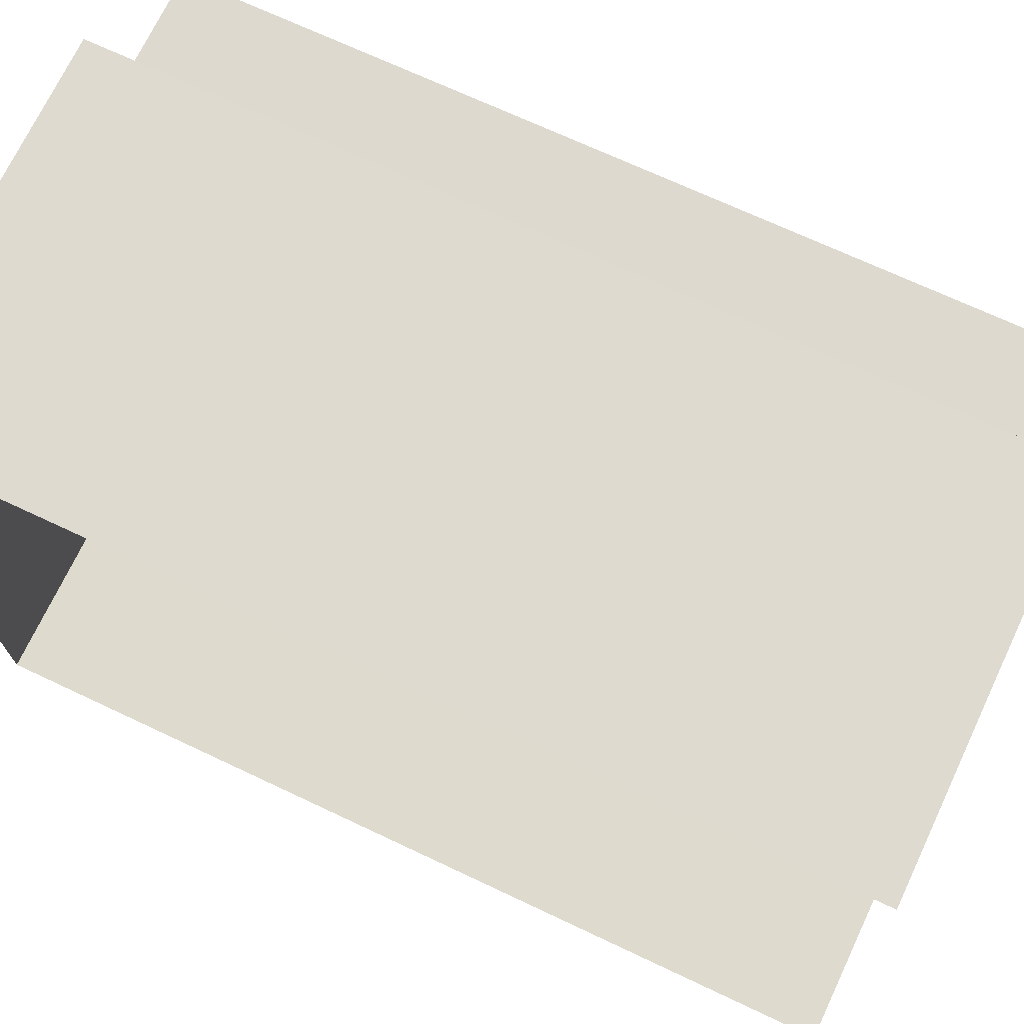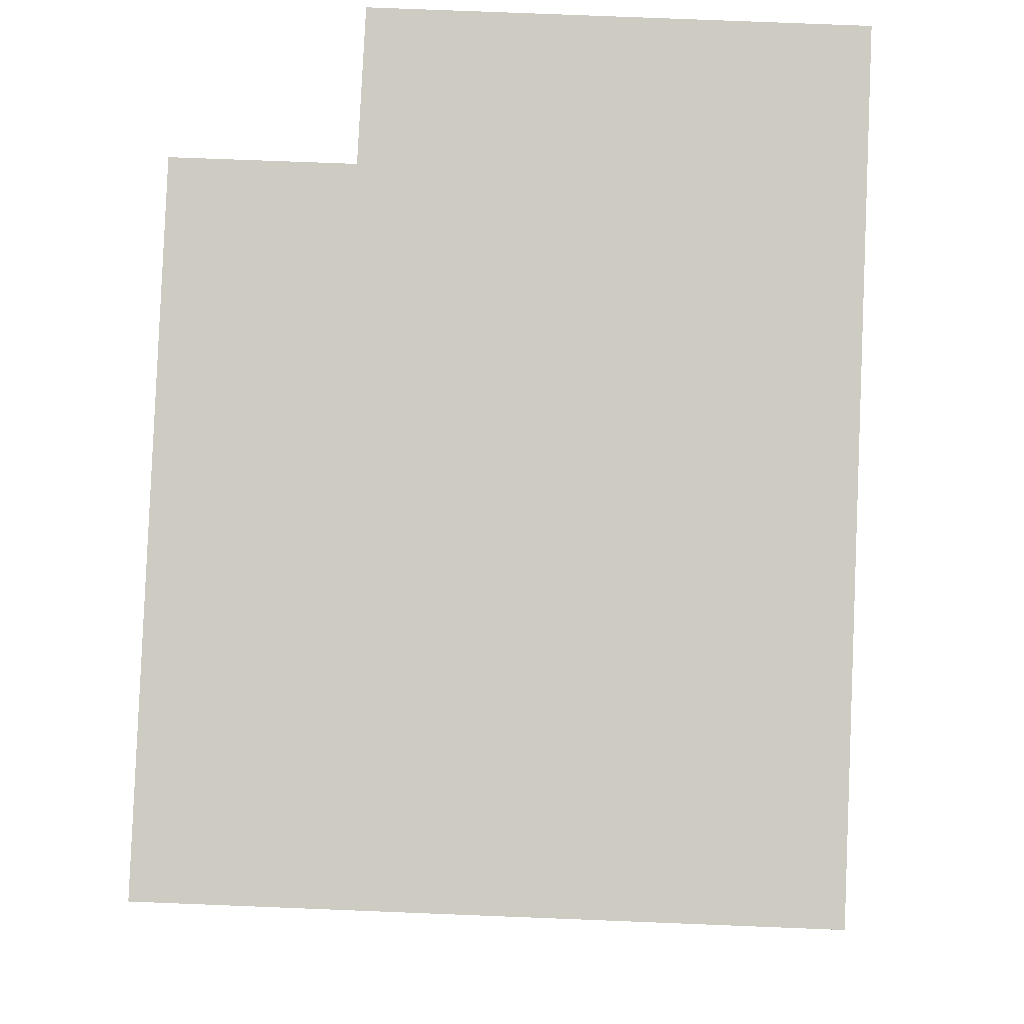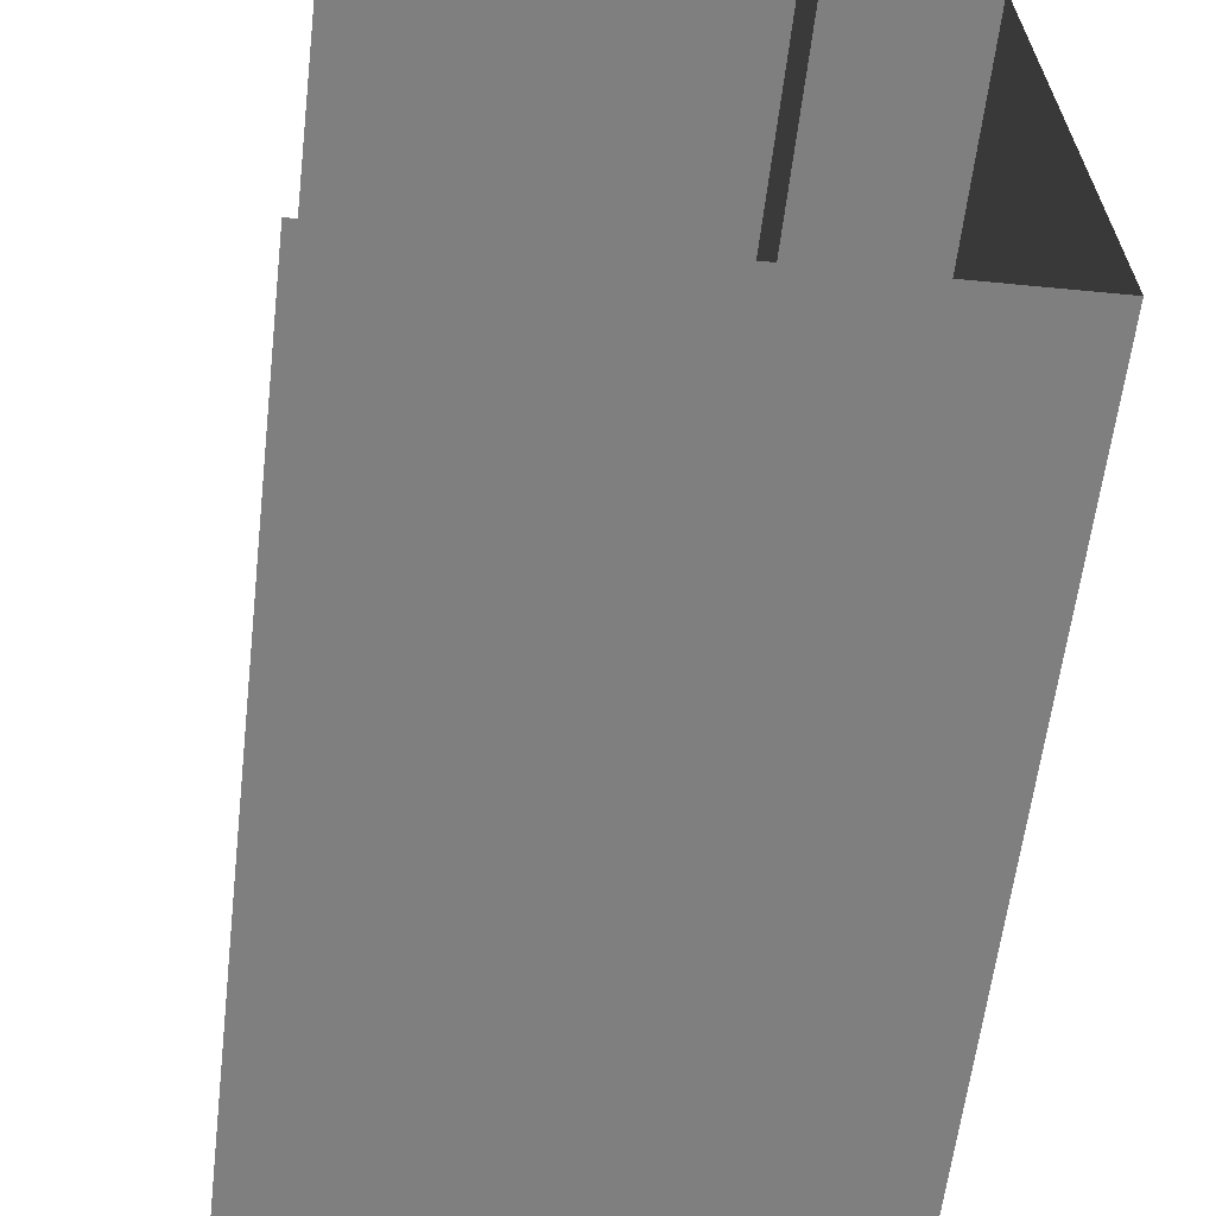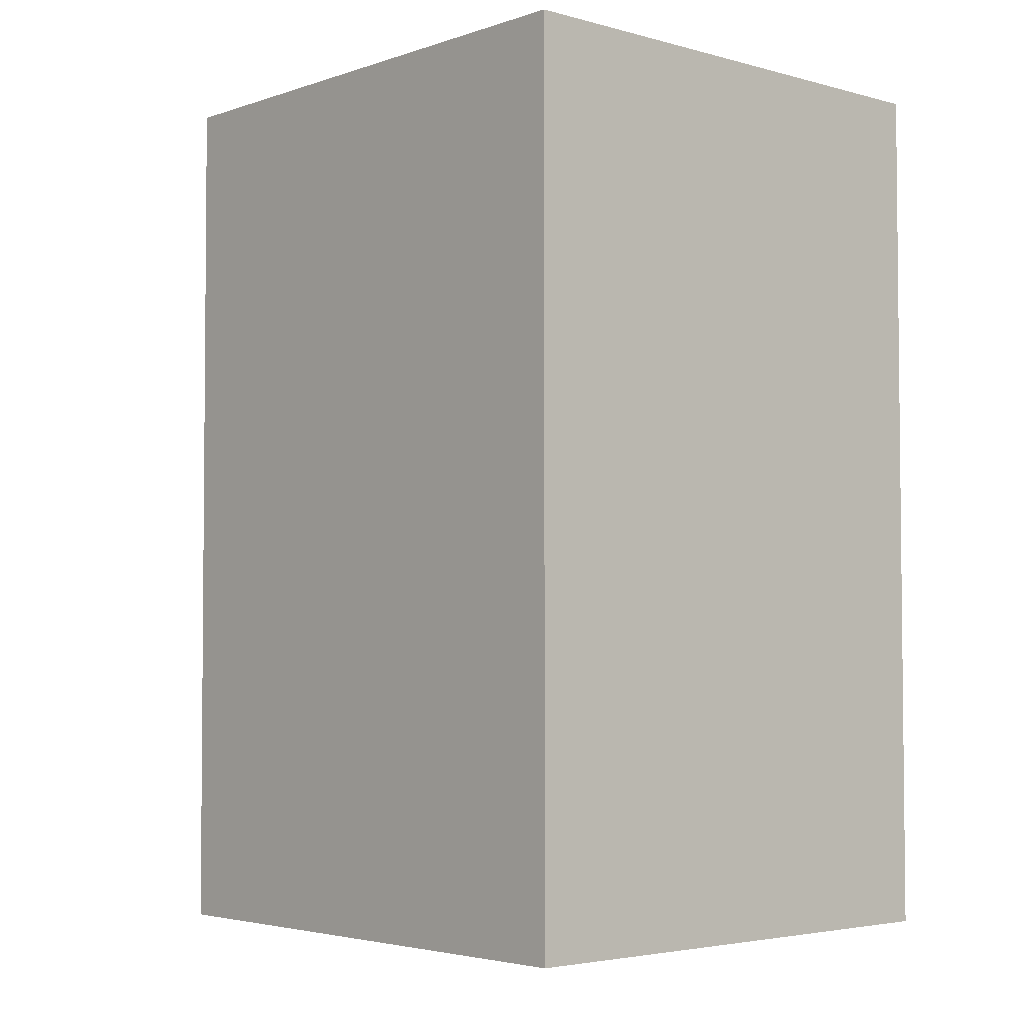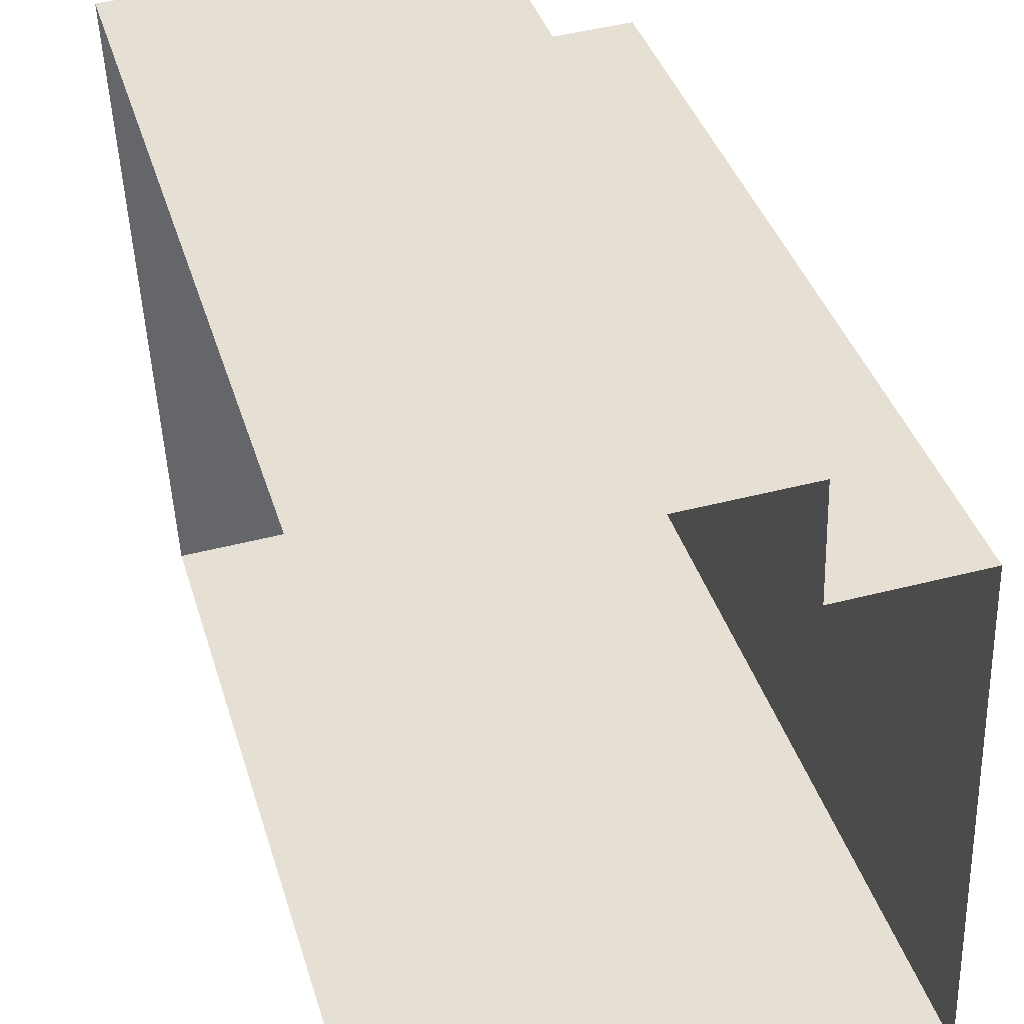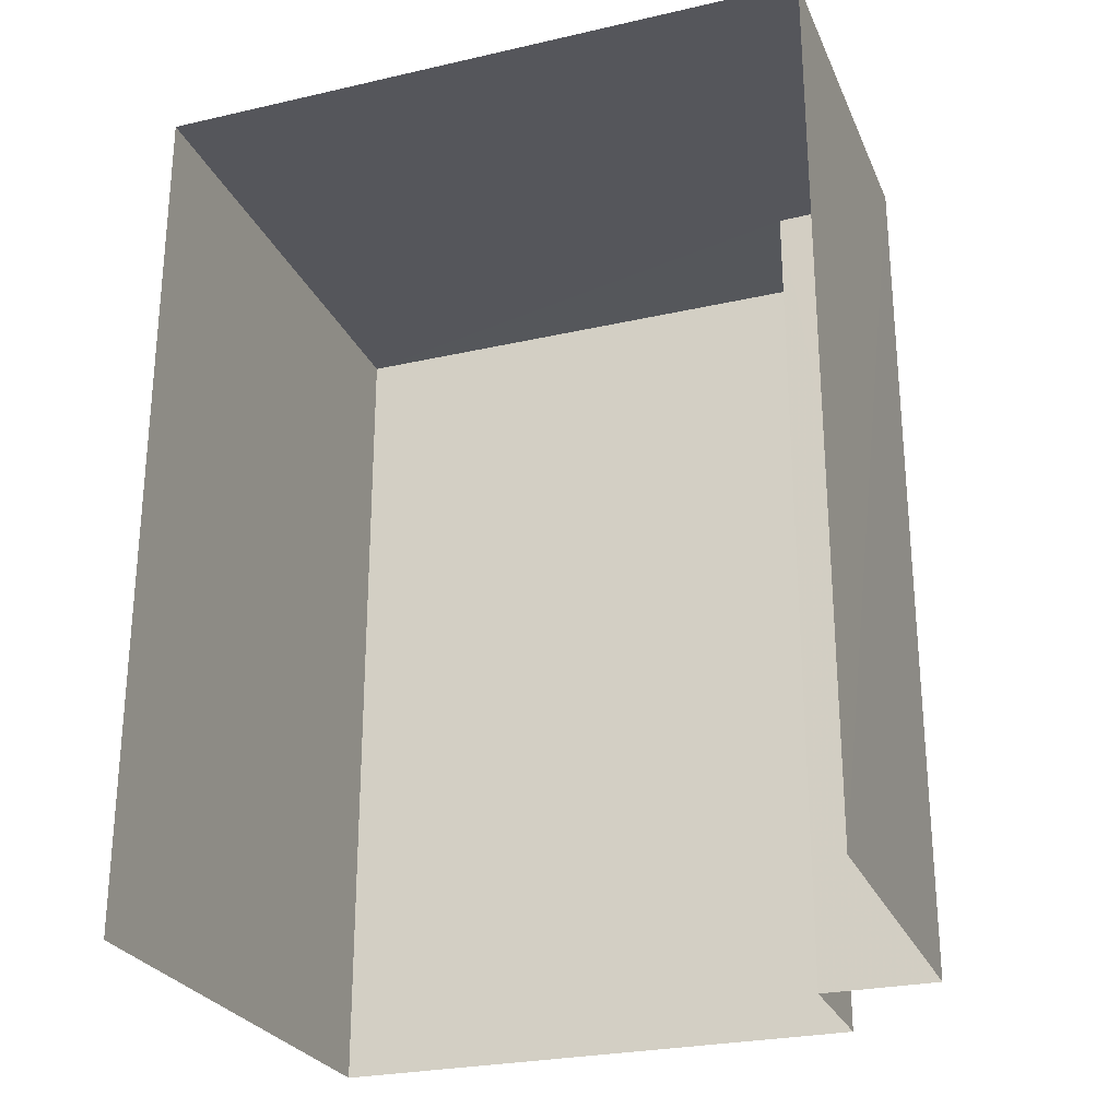
<metadata>
{"format":"obj","ext":"obj","renderer":"f3d","projection":"perspective","resolution":1024,"background":"white","views":[{"elev":68.8,"azim":115.4,"up":"+Y"},{"elev":-4.9,"azim":0.4,"up":"+Y"},{"elev":-59.9,"azim":173.3,"up":"+Y"},{"elev":-3.7,"azim":-44.3,"up":"+Z"},{"elev":38.5,"azim":163.7,"up":"+Y"},{"elev":-26.4,"azim":107.5,"up":"+Z"}]}
</metadata>
<code>
v -3.738e+05 -1.053e+05 20.45
v -3.738e+05 -1.053e+05 20.45
v -3.738e+05 -1.053e+05 20.45
v -3.738e+05 -1.053e+05 20.44
v -3.738e+05 -1.053e+05 20.45
v -3.738e+05 -1.053e+05 20.45
v -3.738e+05 -1.053e+05 30.52
v -3.738e+05 -1.053e+05 30.53
v -3.738e+05 -1.053e+05 30.52
v -3.738e+05 -1.053e+05 30.53
v -3.738e+05 -1.053e+05 30.52
v -3.738e+05 -1.053e+05 30.52
f 1 2 3
f 3 2 4
f 1 5 2
f 4 2 6
f 10 3 4
f 11 10 4
f 7 8 9
f 8 10 9
f 9 11 12
f 9 10 11
f 8 1 3
f 10 8 3
f 9 6 2
f 9 12 6
f 8 5 1
f 8 7 5
f 12 4 6
f 12 11 4
f 7 2 5
f 7 9 2

</code>
